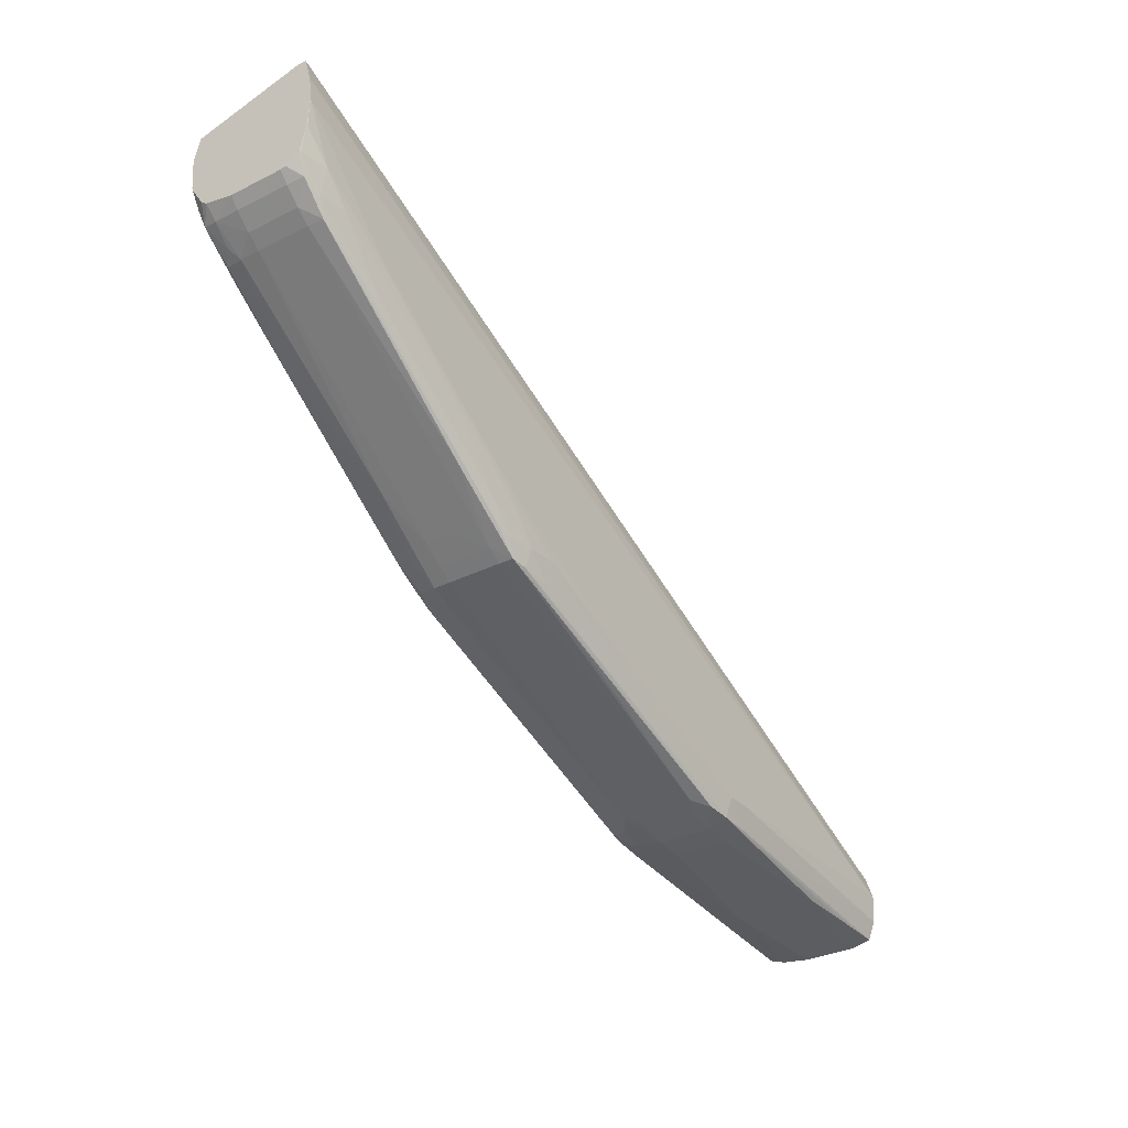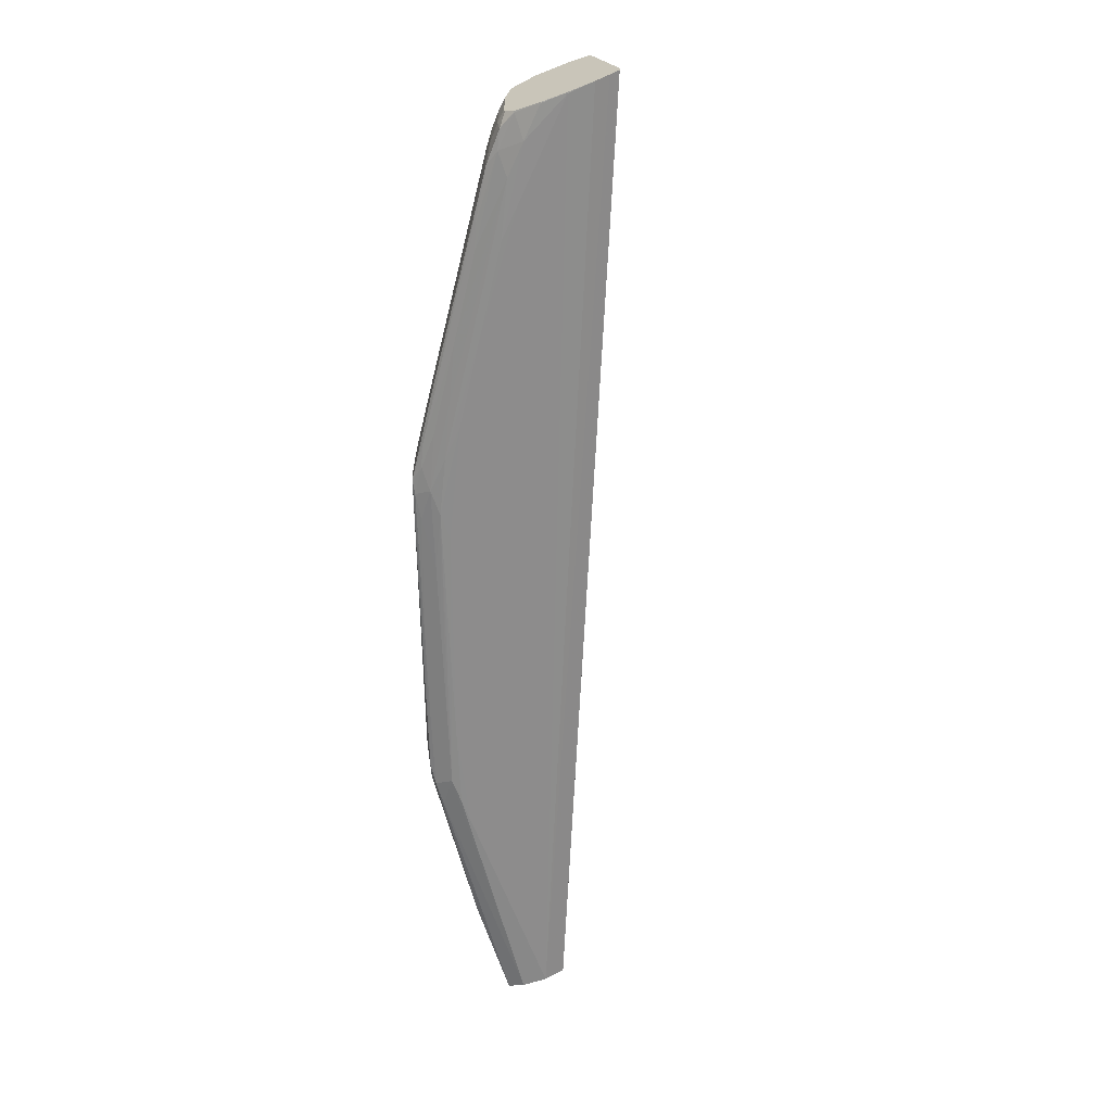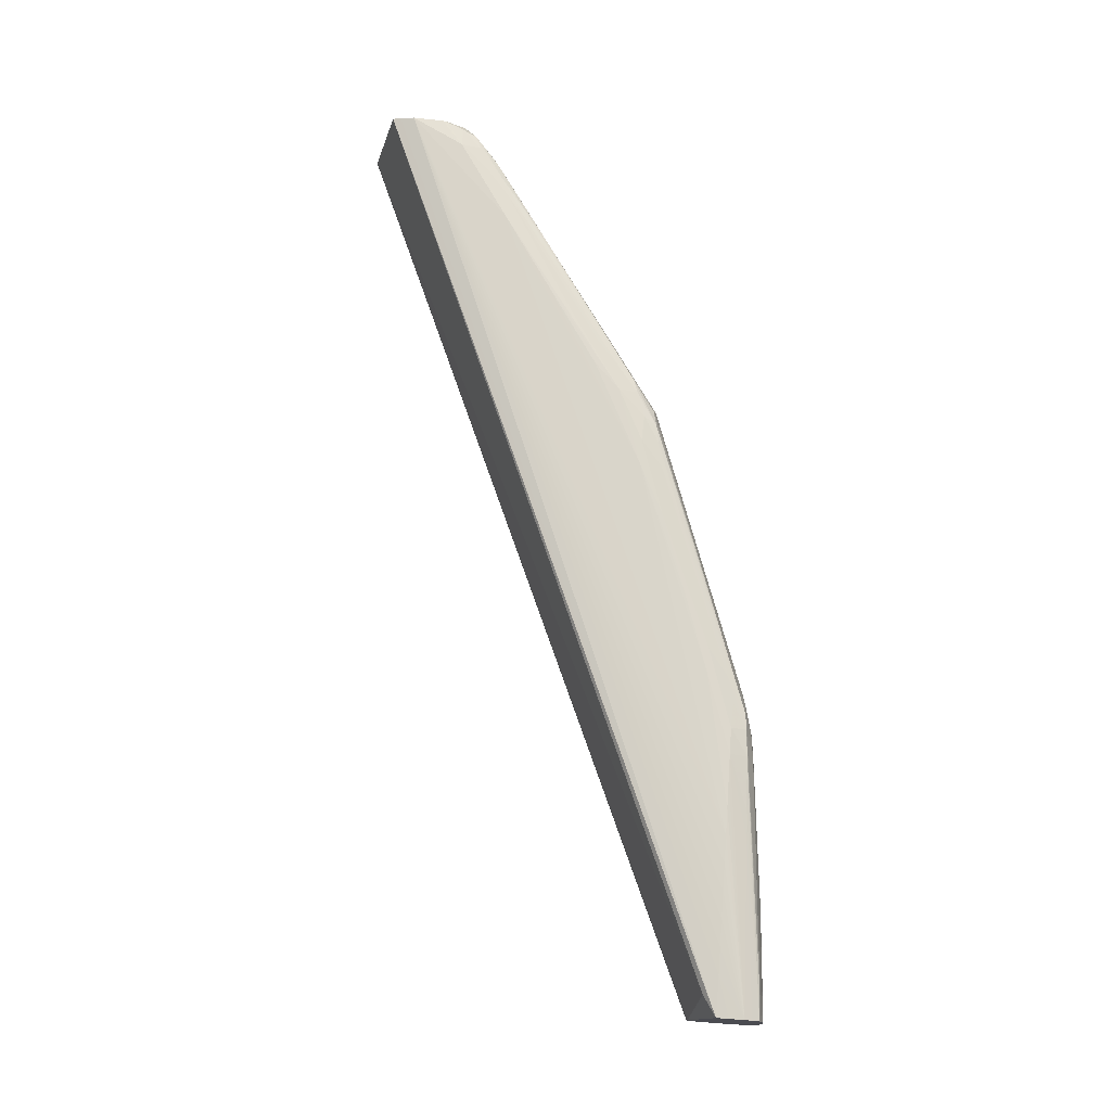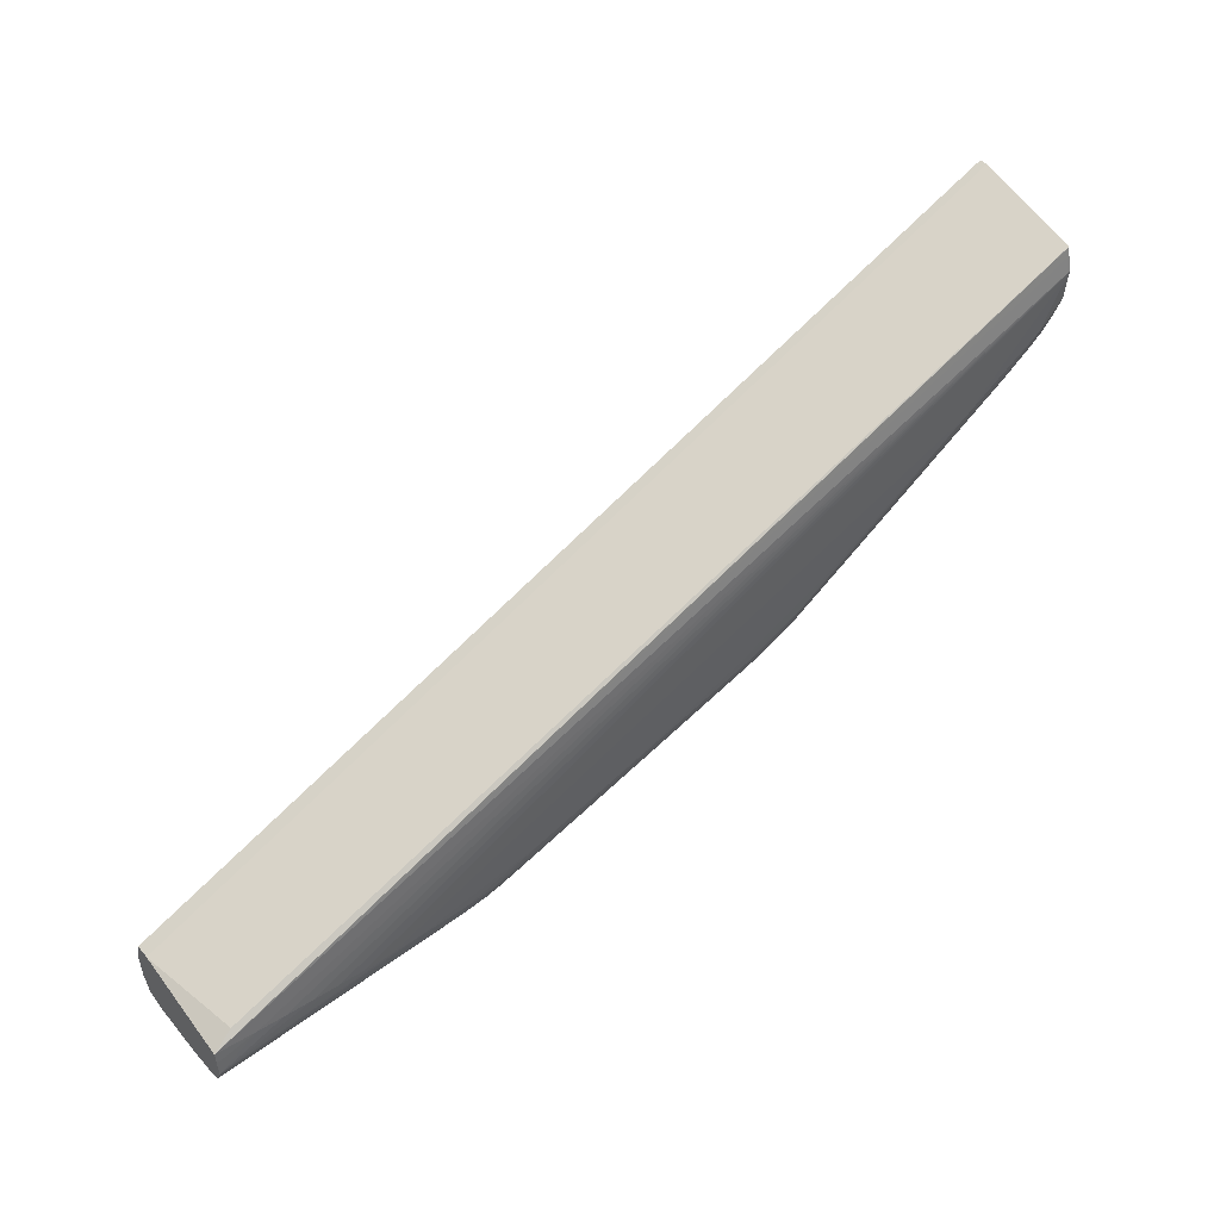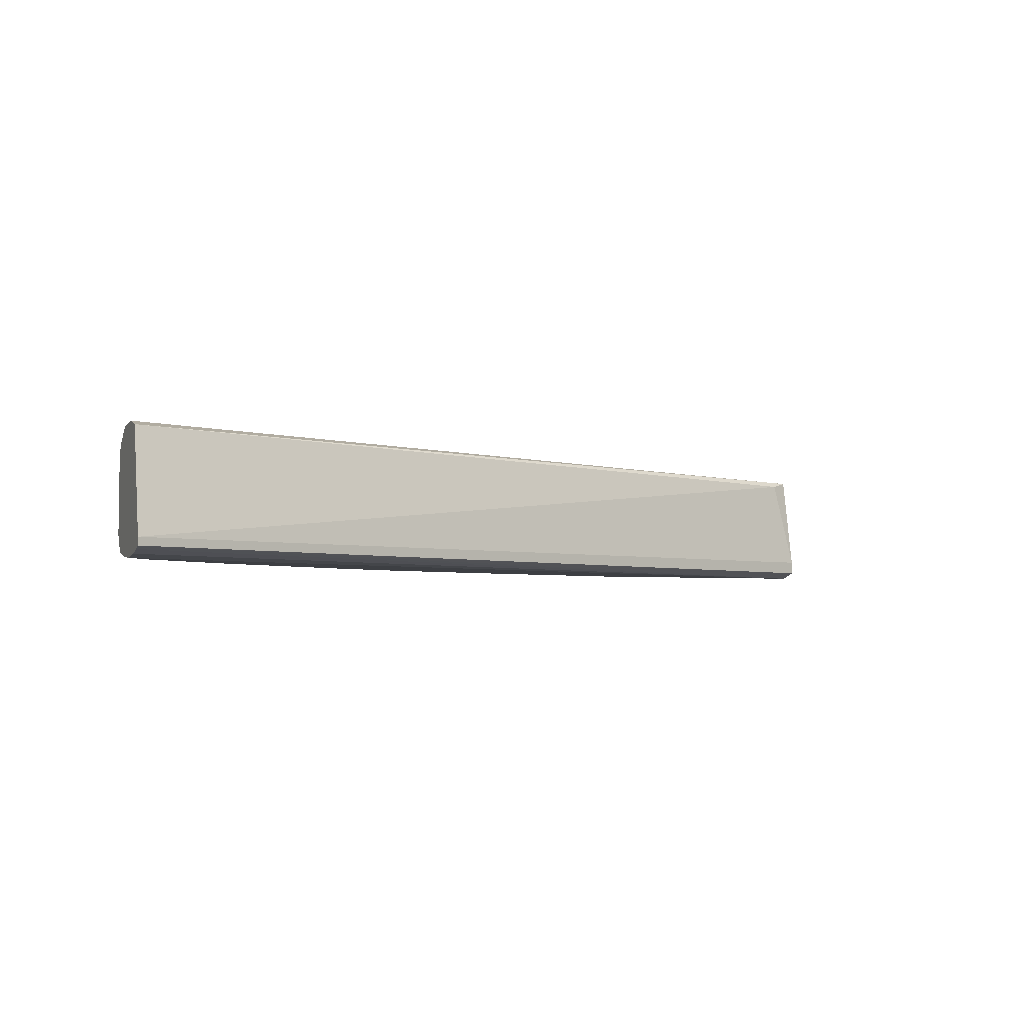
<metadata>
{"format":"obj","ext":"obj","renderer":"f3d","projection":"perspective","resolution":1024,"background":"white","views":[{"elev":-32.5,"azim":-55.3,"up":"+Z"},{"elev":-64.3,"azim":-69.2,"up":"+Y"},{"elev":74.5,"azim":94.2,"up":"+Y"},{"elev":46.5,"azim":142.2,"up":"+Z"},{"elev":-3.8,"azim":-21.4,"up":"+Y"}]}
</metadata>
<code>
v -0.3503 0.3089 -0.4671
v -0.4105 0.2548 -0.4301
v -0.3463 0.3072 -0.4742
v -0.1556 0.3084 -0.5612
v -0.1556 0.2514 -0.5519
v -0.1556 0.3113 -0.5519
v -0.05828 0.3112 -0.564
v -0.01326 0.3063 -0.5578
v -0.4045 0.3052 -0.436
v -0.2529 0.3087 -0.5257
v -0.2529 0.2514 -0.5154
v -0.2529 0.3113 -0.5154
v -0.384 0.2555 -0.4508
v -0.3323 0.3063 -0.4852
v -0.143 0.2988 -0.5713
v -0.143 0.3086 -0.5645
v -0.2376 0.307 -0.5346
v -0.1787 0.2635 -0.5597
v -0.37 0.2562 -0.4617
v -0.4237 0.3095 -0.4076
v -0.4237 0.2527 -0.3816
v -0.4237 0.3079 -0.3828
v -0.4237 0.2878 -0.4223
v -0.4237 0.3106 -0.3933
v -0.4237 0.2612 -0.4217
v -0.4237 0.2548 -0.4172
v -0.4237 0.3007 -0.4199
v -0.4237 0.2756 -0.4223
v -0.4237 0.2594 -0.3707
v -0.4237 0.3089 -0.3867
v -0.4237 0.3091 -0.4089
v -0.4237 0.2557 -0.3707
v -0.4237 0.3035 -0.4178
v -0.4237 0.2635 -0.4222
v -0.4237 0.2514 -0.3938
v -0.4237 0.308 -0.3829
v -0.4237 0.2522 -0.4059
v -0.4237 0.2544 -0.3752
v -0.02181 0.3008 -0.5835
v -0.2734 0.3068 -0.5222
v -0.4203 0.3077 -0.4181
v -0.3998 0.3093 -0.4312
v -0.1191 0.2878 -0.5769
v -0.1191 0.3109 -0.564
v -0.1191 0.3 -0.5755
v -0.1191 0.2756 -0.5769
v -0.1191 0.2544 -0.5734
v -0.1191 0.2635 -0.5769
v -0.1191 0.3079 -0.5721
v -0.1191 0.2514 -0.564
v -0.2773 0.2997 -0.5232
v -0.2773 0.3088 -0.5161
v -0.2978 0.3 -0.5109
v -0.2978 0.2558 -0.5109
v -0.423 0.2547 -0.4176
v -0.411 0.3078 -0.4273
v -0.411 0.2518 -0.4181
v -0.411 0.3107 -0.4181
v -0.02177 0.3098 -0.564
v -0.02177 0.2557 -0.5837
v -0.3137 0.2528 -0.4911
v -0.3865 0.3088 -0.4426
v -0.4196 0.2878 -0.4268
v -0.4196 0.2756 -0.4268
v -0.1495 0.2695 -0.5701
v -0.1495 0.2939 -0.5701
v -0.2991 0.2878 -0.5118
v -0.2991 0.2756 -0.5118
v -0.4196 0.2635 -0.4268
v -0.2885 0.2997 -0.5174
v -0.1495 0.2614 -0.5701
v -0.3017 0.2541 -0.5037
v -0.01774 0.3062 -0.5824
v -0.2839 0.2954 -0.5218
v -0.05347 0.2944 -0.5824
v -0.05413 0.2878 -0.5825
v -0.05413 0.2756 -0.5825
v -0.2991 0.2635 -0.5118
v -0.08258 0.3086 -0.5734
v -0.08258 0.3115 -0.564
v -0.2885 0.255 -0.5152
v -0.3745 0.3111 -0.4424
v -0.3745 0.2515 -0.4424
v -0.3745 0.3082 -0.4524
v -0.2772 0.2878 -0.5246
v -0.2772 0.2756 -0.5246
v -0.2772 0.2557 -0.523
v -0.2772 0.2635 -0.5246
v -0.2772 0.2528 -0.5154
v -0.2838 0.257 -0.5218
v -0.3964 0.3076 -0.4387
v -0.4175 0.3064 -0.4246
v -0.1434 0.2878 -0.5723
v -0.1434 0.2756 -0.5723
v -0.04611 0.2568 -0.5827
v -0.04611 0.2959 -0.5827
v -0.04611 0.3108 -0.564
v -0.3381 0.3111 -0.4667
v -0.3381 0.2514 -0.4667
v -0.2407 0.2878 -0.5376
v -0.2407 0.2756 -0.5376
v -0.2407 0.2524 -0.5276
v -0.2407 0.2554 -0.5356
v -0.2493 0.2635 -0.5345
v -0.3824 0.307 -0.4496
v -0.338 0.2542 -0.4792
v -0.05401 0.2635 -0.5824
v -0.4128 0.2878 -0.4329
v -0.4128 0.2756 -0.4329
v -0.4128 0.2635 -0.4329
v -0.4188 0.2559 -0.4259
v -0.3684 0.306 -0.4607
v -0.3102 0.3073 -0.4988
v -0.3499 0.2878 -0.4768
v -0.3499 0.2756 -0.4768
v -0.2043 0.2521 -0.5397
v -0.2043 0.2551 -0.5481
v -0.05331 0.2573 -0.5824
v -0.1069 0.3082 -0.5725
v -0.1069 0.2514 -0.564
v -0.1069 0.3112 -0.564
v -0.2128 0.2977 -0.5467
v -0.3989 0.2522 -0.4302
v -0.3201 0.2635 -0.4973
v -0.1413 0.2558 -0.5716
v -0.009598 0.2514 -0.564
v -0.009598 0.2552 -0.5841
v -0.003636 0.2514 -0.564
v -0.003636 0.2878 -0.5865
v -0.003636 0.3083 -0.5796
v -0.003636 0.3068 -0.583
v -0.003636 0.3 -0.5851
v -0.003636 0.2608 -0.5546
v -0.003636 0.3093 -0.5694
v -0.003636 0.3088 -0.5638
v -0.003636 0.2756 -0.5865
v -0.003636 0.2635 -0.5865
v -0.003636 0.255 -0.5844
v -0.003636 0.2544 -0.5546
v -0.003636 0.3033 -0.5841
v -0.003636 0.252 -0.5762
v -0.003636 0.294 -0.5858
v -0.003636 0.3098 -0.5762
v -0.4062 0.297 -0.4371
v -0.3015 0.2514 -0.4911
v -0.3015 0.3111 -0.4911
v -0.1771 0.2561 -0.5591
v -0.1446 0.2646 -0.5719
v -0.2962 0.3065 -0.5098
v -0.2128 0.2563 -0.5467
v -0.4187 0.3 -0.4258
v -0.3339 0.256 -0.4863
v -0.4061 0.2565 -0.4371
v -0.377 0.2878 -0.4581
v -0.377 0.2756 -0.4581
v -0.1386 0.3065 -0.5706
v -0.32 0.2945 -0.4973
v -0.1677 0.3101 -0.5519
v -0.1677 0.2549 -0.5606
v -0.1677 0.3072 -0.5592
v -0.1677 0.2519 -0.5519
v -0.1744 0.3062 -0.5581
v -0.4067 0.2878 -0.4375
v -0.4067 0.2635 -0.4375
v -0.3008 0.3083 -0.503
v -0.314 0.3091 -0.4916
v -0.2485 0.2966 -0.5342
v -0.07041 0.3114 -0.564
v -0.2101 0.3058 -0.5457
v -0.3743 0.2544 -0.4547
v -0.3624 0.2521 -0.4546
v -0.2902 0.2878 -0.5179
v -0.2902 0.2756 -0.5179
v -0.2902 0.2635 -0.5179
v -0.265 0.3078 -0.5236
v -0.265 0.2516 -0.5154
v -0.265 0.2546 -0.5249
v -0.265 0.3108 -0.5154
v -0.32 0.2572 -0.4972
v -0.3603 0.3077 -0.4633
v -0.2485 0.2566 -0.5342
v -0.1313 0.3102 -0.564
v -0.1313 0.2547 -0.5728
v -0.1313 0.2878 -0.5756
v -0.1313 0.3072 -0.5713
v -0.1313 0.3 -0.574
v -0.1313 0.2756 -0.5756
v -0.1313 0.2517 -0.564
v -0.1313 0.2635 -0.5755
v -0.4232 0.2514 -0.3938
v -0.4232 0.2521 -0.4059
v -0.03394 0.2562 -0.5832
v -0.03394 0.2981 -0.5832
v -0.03394 0.3104 -0.564
v -0.03394 0.2635 -0.5841
v -0.2458 0.3047 -0.5331
v -0.3259 0.3105 -0.4789
v -0.3259 0.2519 -0.4789
v -0.2286 0.311 -0.5276
v -0.2286 0.308 -0.5361
v -0.2286 0.2515 -0.5276
v -0.3709 0.2878 -0.4623
v -0.3709 0.2756 -0.4623
v -0.2815 0.3036 -0.5206
v -0.2841 0.2878 -0.522
v -0.2841 0.2756 -0.522
v -0.2841 0.2635 -0.5219
v -0.1921 0.3082 -0.5487
v -0.1921 0.2514 -0.5397
v -0.1921 0.3112 -0.5397
v -0.4105 0.3007 -0.4326
v -0.09476 0.3084 -0.573
v -0.09476 0.3114 -0.564
v -0.3867 0.2514 -0.4302
v -0.202 0.3072 -0.547
v -0.2894 0.3108 -0.5032
v -0.2894 0.3078 -0.5121
v -0.2894 0.2517 -0.5032
v -0.02588 0.3055 -0.5821
f 136 129 142
f 136 142 132
f 136 132 140
f 136 140 131
f 136 131 130
f 136 130 143
f 136 143 134
f 136 134 135
f 136 135 133
f 136 133 139
f 136 139 128
f 136 128 141
f 136 141 138
f 136 138 137
f 136 137 195
f 136 195 77
f 136 77 76
f 136 76 129
f 129 76 75
f 129 75 142
f 137 138 60
f 137 60 118
f 137 118 195
f 195 118 107
f 195 107 77
f 77 107 46
f 77 46 76
f 142 75 132
f 76 46 43
f 76 43 75
f 75 96 132
f 75 43 45
f 75 45 96
f 138 127 60
f 138 141 47
f 138 47 127
f 60 192 118
f 60 127 47
f 60 47 183
f 60 183 192
f 118 192 95
f 118 95 183
f 118 183 189
f 118 189 48
f 118 48 107
f 107 48 46
f 46 48 187
f 46 187 184
f 46 184 43
f 132 96 193
f 132 193 39
f 132 39 219
f 132 219 73
f 132 73 140
f 43 184 45
f 96 45 193
f 45 184 186
f 45 186 185
f 45 185 219
f 45 219 193
f 141 128 126
f 141 126 120
f 141 120 50
f 141 50 188
f 141 188 47
f 47 188 183
f 192 183 95
f 183 188 159
f 183 159 125
f 183 125 189
f 189 187 48
f 189 125 71
f 189 71 148
f 189 148 94
f 189 94 187
f 187 94 93
f 187 93 184
f 184 93 66
f 184 66 15
f 184 15 186
f 140 73 131
f 193 219 39
f 219 185 73
f 73 185 49
f 73 49 131
f 186 15 156
f 186 156 185
f 185 182 49
f 185 156 4
f 185 4 16
f 185 16 182
f 128 139 32
f 128 32 38
f 128 38 21
f 128 21 190
f 128 190 126
f 126 190 214
f 126 214 145
f 126 145 11
f 126 11 5
f 126 5 120
f 120 5 50
f 50 5 188
f 188 5 209
f 188 209 201
f 188 201 176
f 188 176 161
f 188 161 159
f 159 161 116
f 159 116 102
f 159 102 117
f 159 117 125
f 125 117 103
f 125 103 147
f 125 147 71
f 71 18 148
f 71 147 150
f 71 150 181
f 71 181 90
f 71 90 88
f 71 88 104
f 71 104 18
f 148 18 65
f 148 65 94
f 94 65 101
f 94 101 100
f 94 100 93
f 93 100 66
f 66 100 85
f 66 85 74
f 66 74 167
f 66 167 122
f 66 122 15
f 15 162 156
f 15 122 169
f 15 169 162
f 131 119 212
f 131 212 79
f 131 79 130
f 131 49 119
f 49 182 44
f 49 44 119
f 156 162 40
f 156 40 17
f 156 17 215
f 156 215 160
f 156 160 4
f 182 16 4
f 182 4 158
f 182 158 6
f 182 6 44
f 4 160 208
f 4 208 10
f 4 10 178
f 4 178 158
f 139 133 29
f 139 29 32
f 32 29 22
f 32 22 36
f 32 36 30
f 32 30 24
f 32 24 20
f 32 20 31
f 32 31 33
f 32 33 27
f 32 27 23
f 32 23 28
f 32 28 34
f 32 34 25
f 32 25 26
f 32 26 37
f 32 37 35
f 32 35 21
f 32 21 38
f 21 35 190
f 190 35 191
f 190 191 57
f 190 57 214
f 5 11 209
f 209 11 201
f 201 11 176
f 176 11 145
f 176 145 218
f 176 218 89
f 176 89 102
f 176 102 116
f 176 116 161
f 102 89 177
f 102 177 117
f 117 177 103
f 103 177 87
f 103 87 147
f 147 87 150
f 18 101 65
f 18 104 101
f 150 87 181
f 181 87 90
f 90 87 81
f 90 81 54
f 90 54 179
f 90 179 174
f 90 174 207
f 90 207 88
f 88 207 86
f 88 86 104
f 104 86 101
f 101 86 85
f 101 85 100
f 85 86 206
f 85 206 205
f 85 205 74
f 74 205 172
f 74 172 157
f 74 157 53
f 74 53 70
f 74 70 204
f 74 204 51
f 74 51 167
f 167 51 169
f 167 169 122
f 162 169 40
f 169 51 196
f 169 196 40
f 119 44 212
f 212 44 79
f 79 44 143
f 79 143 130
f 44 121 143
f 44 6 121
f 40 175 17
f 40 196 204
f 40 204 149
f 40 149 217
f 40 217 52
f 40 52 175
f 17 175 215
f 215 175 200
f 215 200 160
f 160 200 208
f 158 199 210
f 158 210 6
f 158 178 199
f 6 210 12
f 6 12 80
f 6 80 213
f 6 213 121
f 208 200 10
f 10 175 178
f 10 200 175
f 178 175 52
f 178 52 216
f 178 216 12
f 178 12 199
f 133 135 8
f 133 8 29
f 29 8 22
f 35 37 191
f 191 55 57
f 191 37 55
f 57 55 2
f 57 2 123
f 57 123 83
f 57 83 214
f 214 83 99
f 214 99 145
f 145 99 218
f 218 99 83
f 218 83 198
f 218 198 61
f 218 61 89
f 89 61 72
f 89 72 81
f 89 81 87
f 89 87 177
f 81 72 54
f 54 152 179
f 54 72 106
f 54 106 170
f 54 170 13
f 54 13 152
f 179 124 78
f 179 78 174
f 179 152 19
f 179 19 153
f 179 153 164
f 179 164 124
f 174 78 68
f 174 68 173
f 174 173 206
f 174 206 207
f 207 206 86
f 205 206 173
f 205 173 172
f 172 173 68
f 172 68 67
f 172 67 157
f 157 67 114
f 157 114 202
f 157 202 154
f 157 154 163
f 157 163 144
f 157 144 112
f 157 112 53
f 53 149 70
f 53 112 149
f 70 149 204
f 204 196 51
f 143 97 194
f 143 194 59
f 143 59 134
f 143 121 213
f 143 213 80
f 143 80 168
f 143 168 7
f 143 7 97
f 149 112 14
f 149 14 105
f 149 105 3
f 149 3 113
f 149 113 217
f 217 113 84
f 217 84 165
f 217 165 216
f 217 216 52
f 199 12 210
f 12 216 146
f 12 146 98
f 12 98 82
f 12 82 80
f 80 82 24
f 80 24 168
f 216 165 166
f 216 166 197
f 216 197 82
f 216 82 98
f 216 98 146
f 135 134 59
f 135 59 24
f 135 24 30
f 135 30 36
f 135 36 22
f 135 22 8
f 37 26 55
f 55 26 111
f 55 111 2
f 2 153 13
f 2 13 170
f 2 170 123
f 2 111 153
f 123 170 106
f 123 106 61
f 123 61 171
f 123 171 83
f 83 171 198
f 198 171 61
f 61 106 72
f 152 13 19
f 13 153 19
f 124 68 78
f 124 164 203
f 124 203 115
f 124 115 68
f 153 111 110
f 153 110 164
f 164 110 109
f 164 109 108
f 164 108 163
f 164 163 154
f 164 154 155
f 164 155 203
f 68 115 114
f 68 114 67
f 114 115 203
f 114 203 202
f 202 203 155
f 202 155 154
f 163 108 144
f 144 108 151
f 144 151 211
f 144 211 9
f 144 9 112
f 112 9 105
f 112 105 14
f 97 7 24
f 97 24 194
f 194 24 59
f 168 24 7
f 105 9 91
f 105 91 3
f 3 91 180
f 3 180 113
f 113 180 84
f 84 180 91
f 84 91 62
f 84 62 165
f 165 62 1
f 165 1 166
f 82 42 58
f 82 58 24
f 82 197 42
f 24 58 20
f 166 1 197
f 197 1 62
f 197 62 42
f 26 25 111
f 111 69 110
f 111 25 34
f 111 34 69
f 110 69 64
f 110 64 109
f 109 64 63
f 109 63 108
f 108 63 151
f 151 92 211
f 151 63 23
f 151 23 27
f 151 27 92
f 211 92 9
f 9 92 91
f 91 92 56
f 91 56 42
f 91 42 62
f 42 56 58
f 58 56 41
f 58 41 31
f 58 31 20
f 69 34 64
f 34 28 64
f 64 28 23
f 64 23 63
f 92 27 33
f 92 33 41
f 92 41 56
f 41 33 31

</code>
